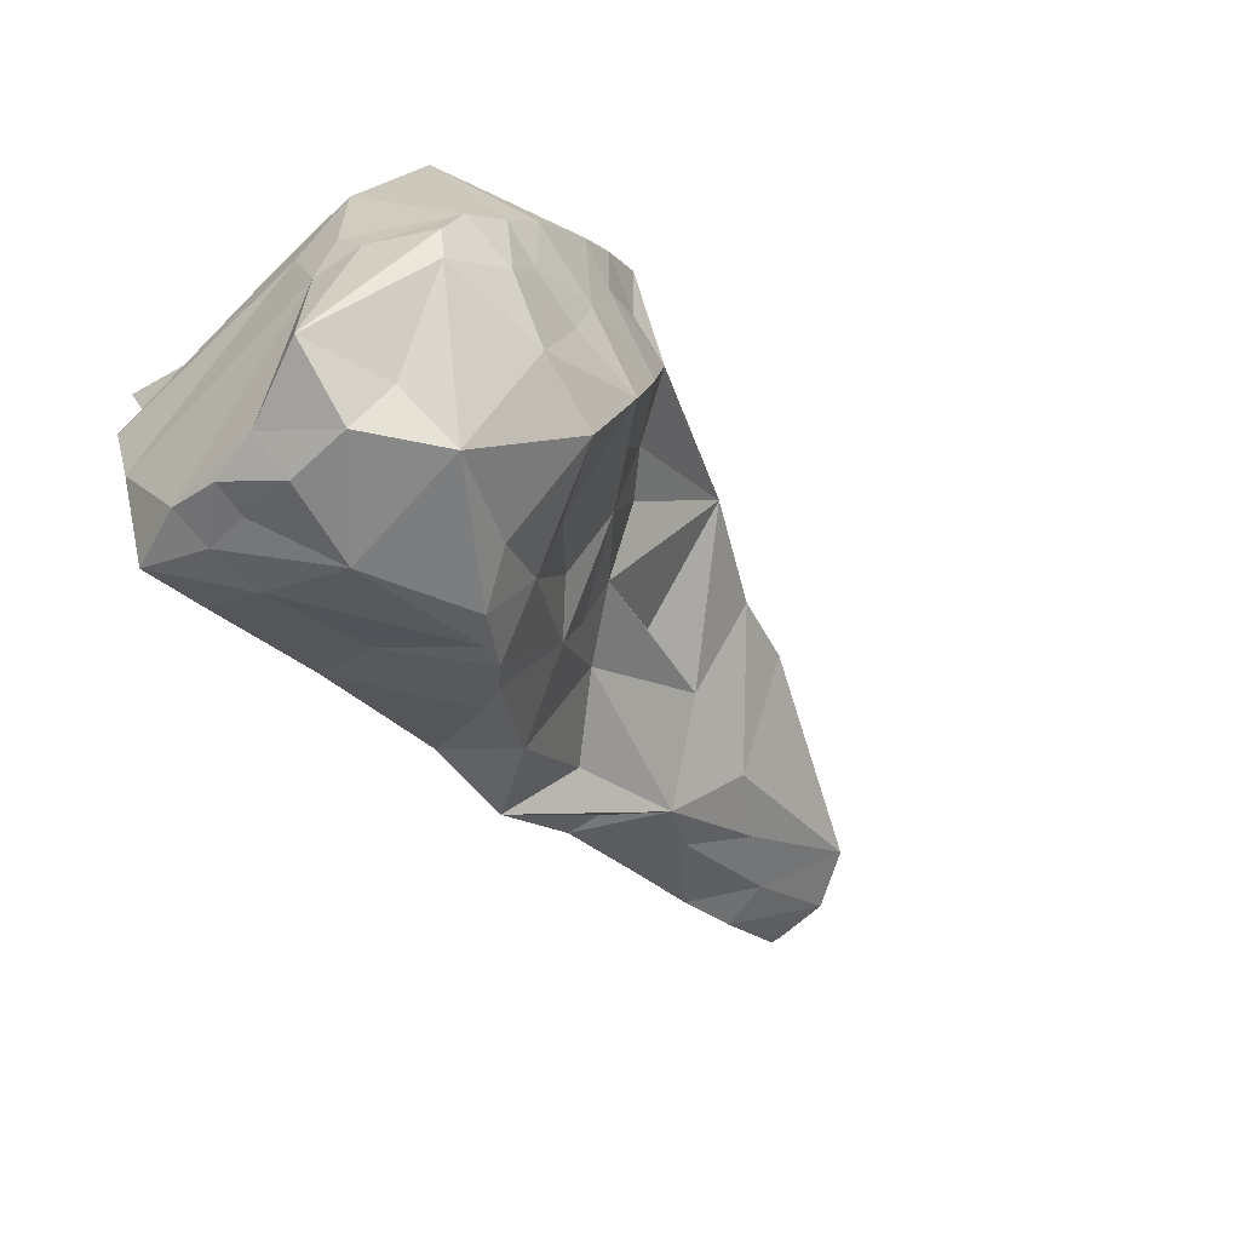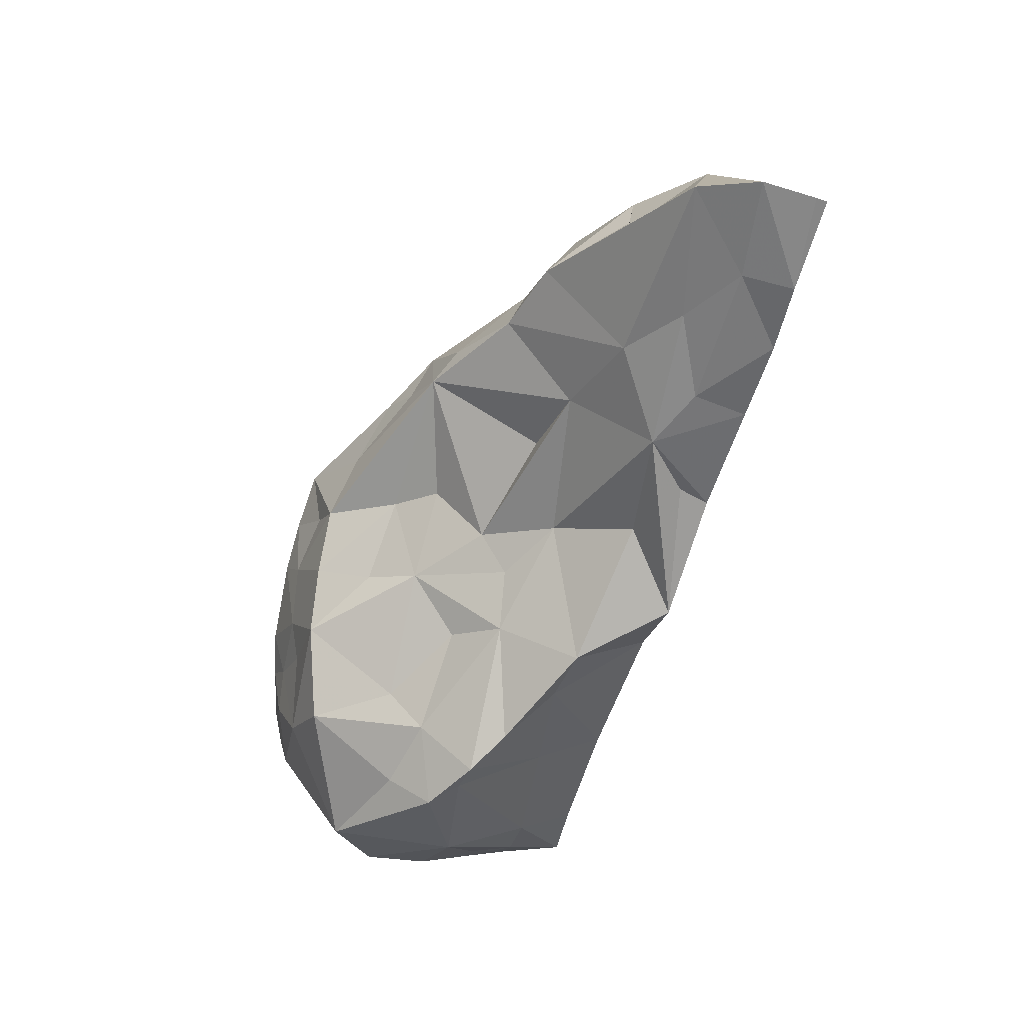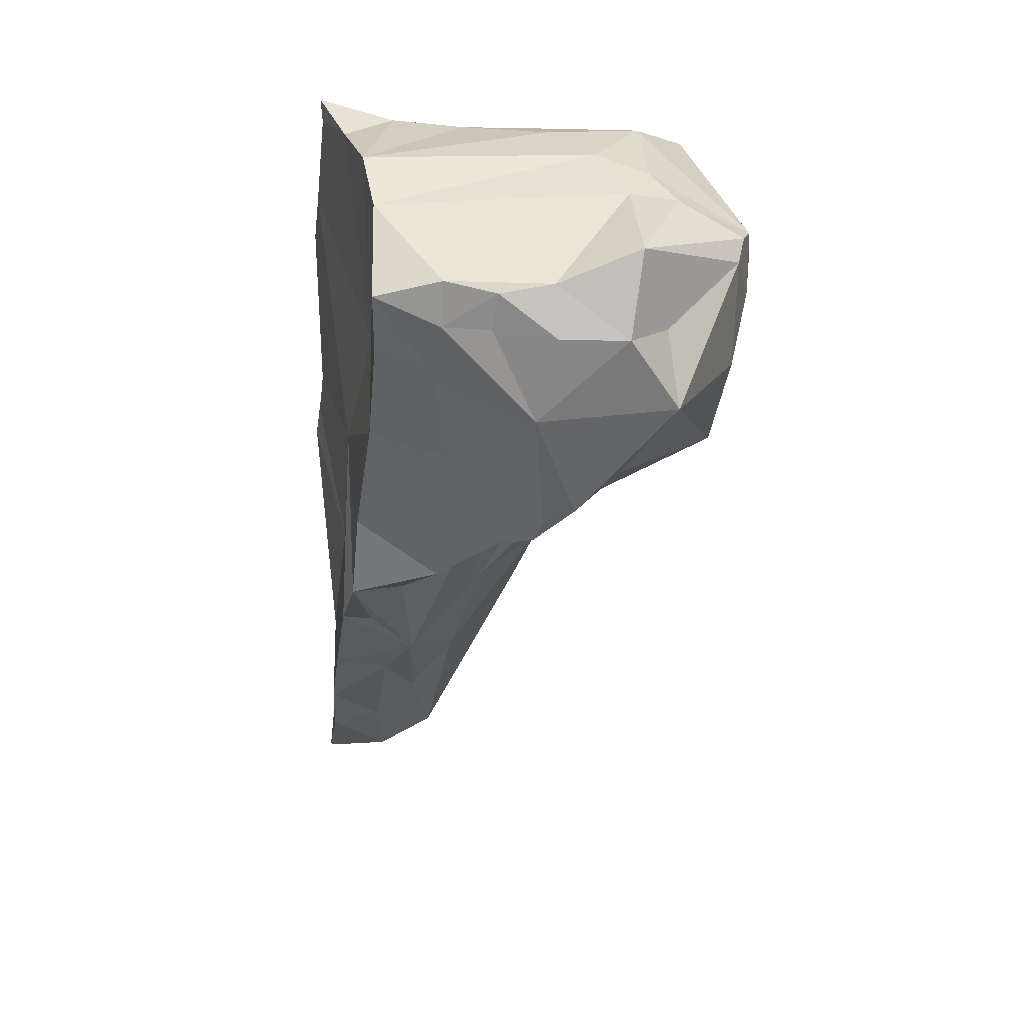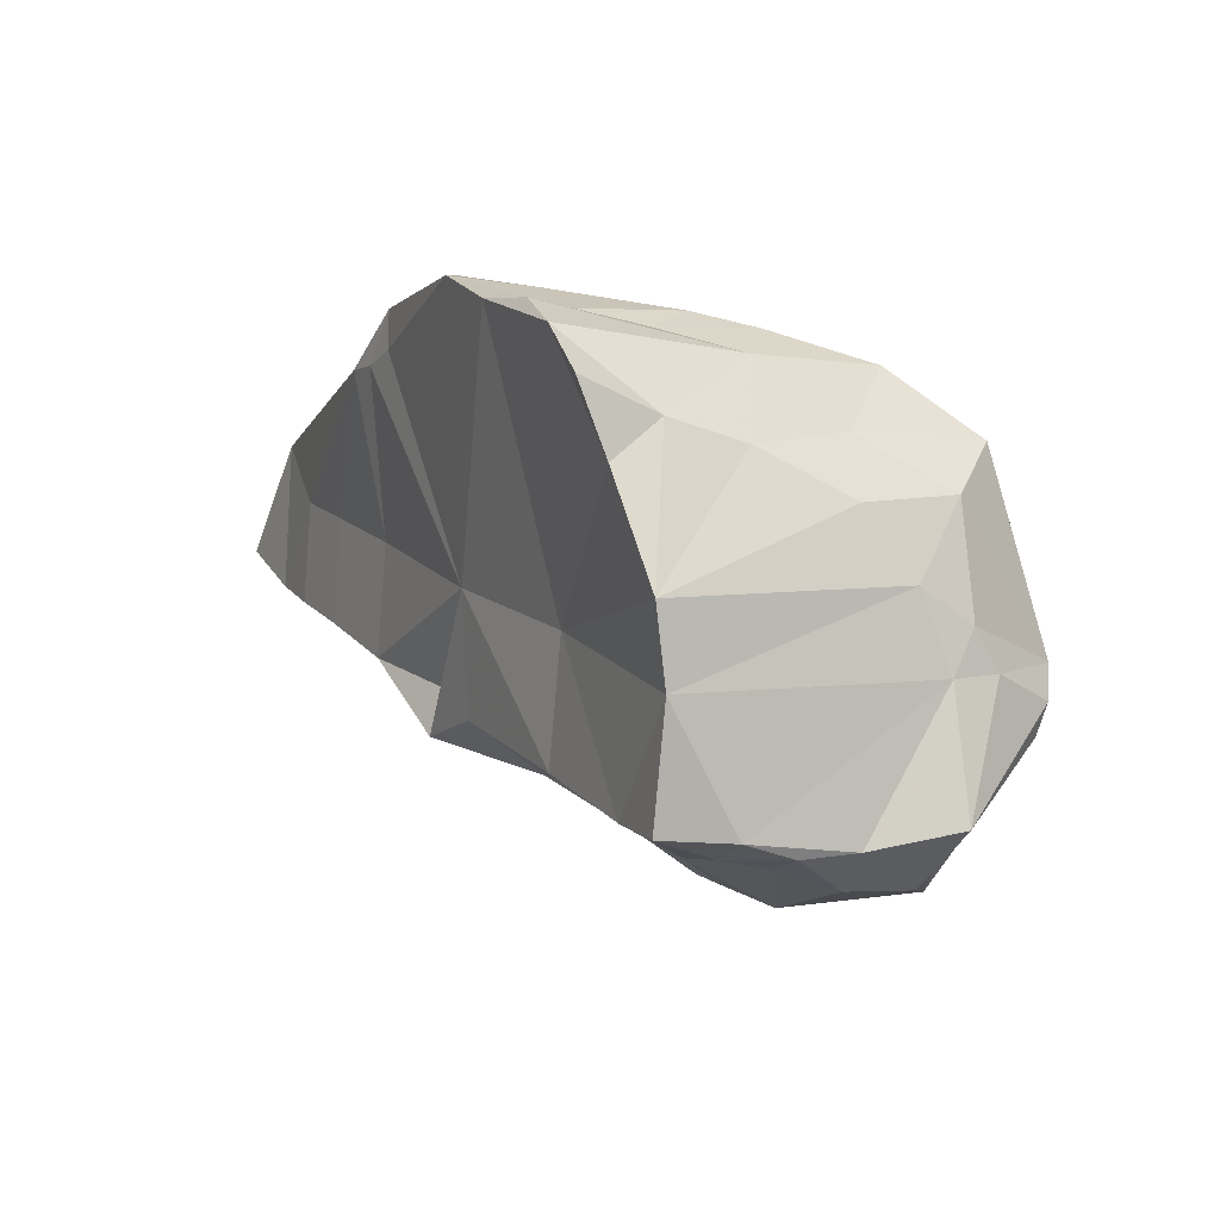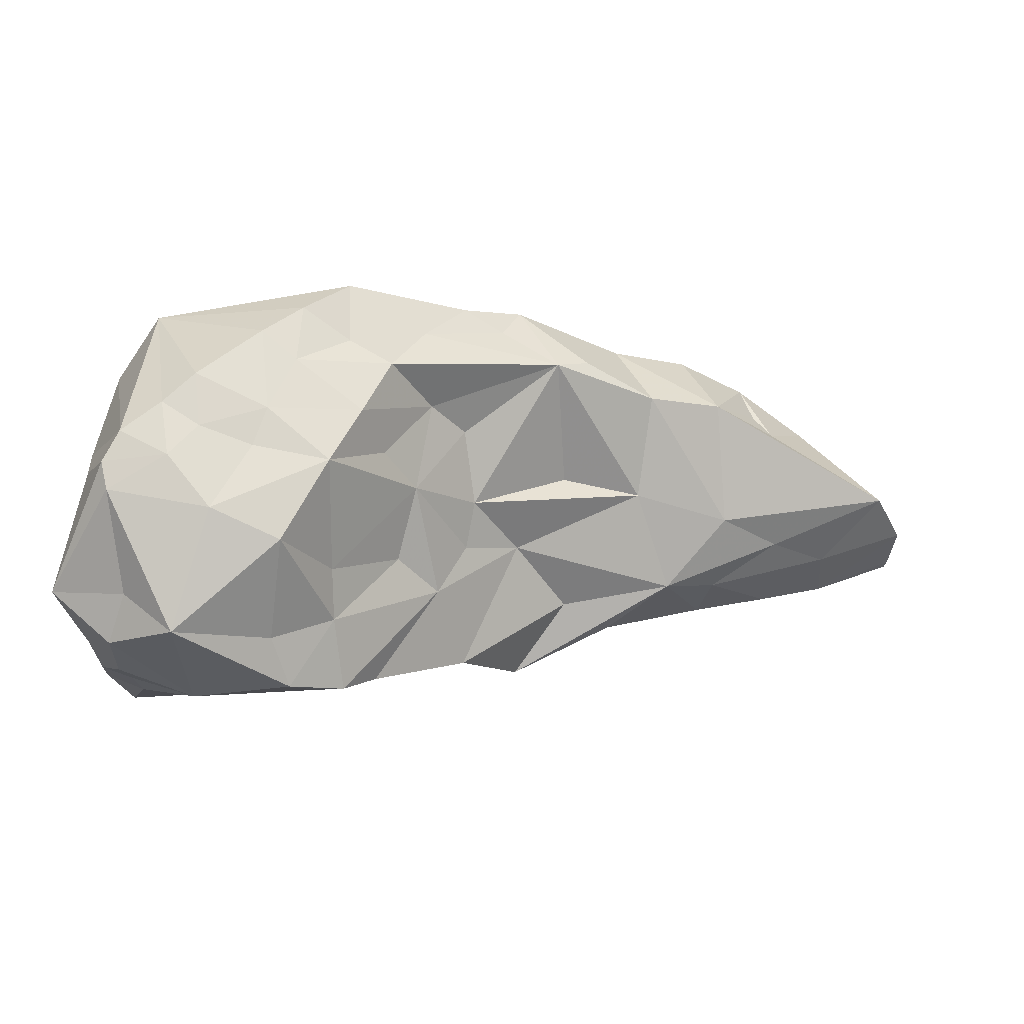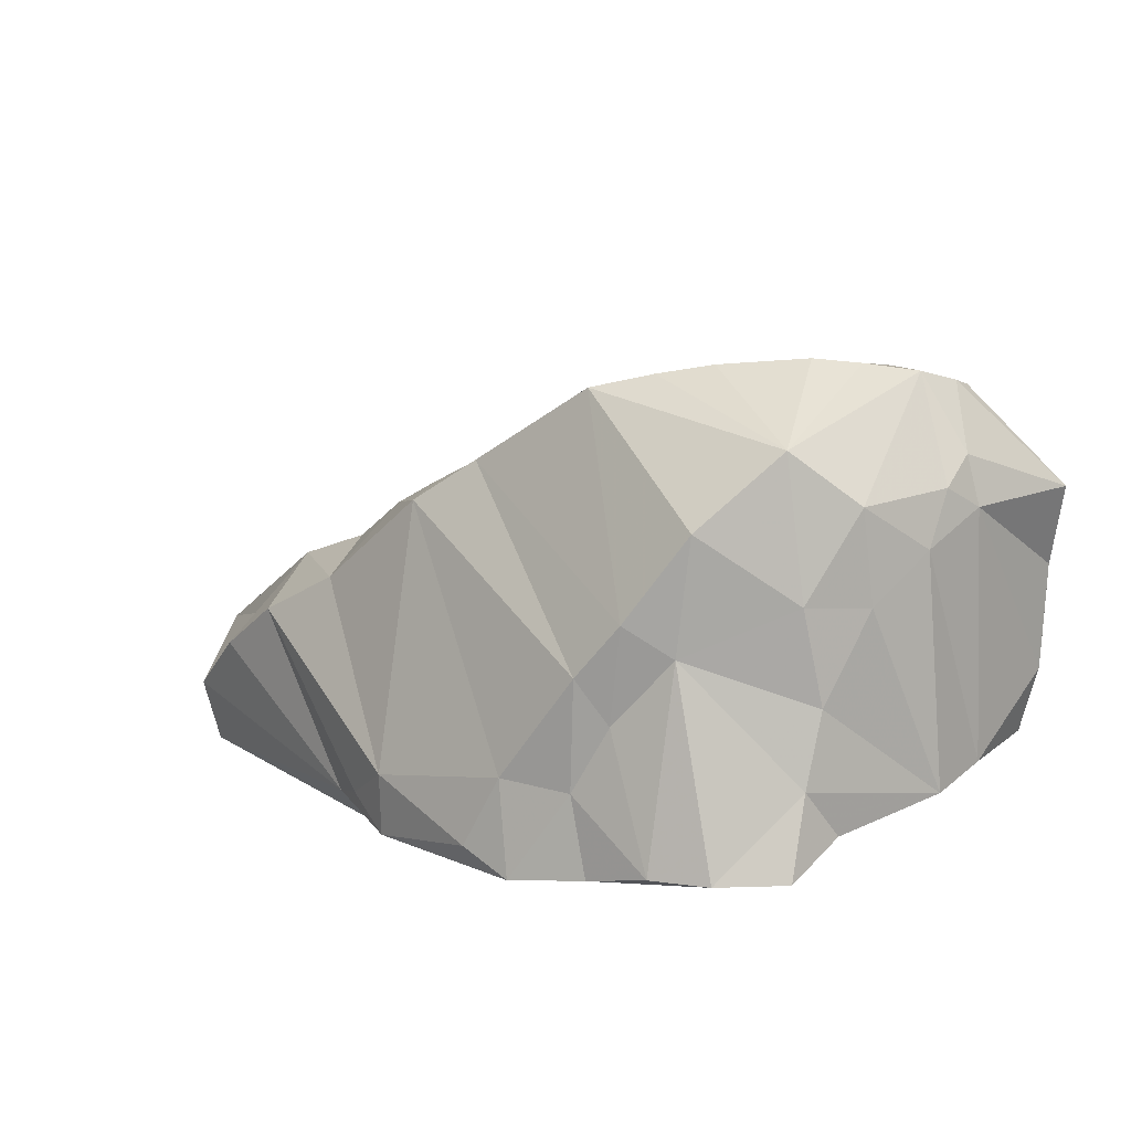
<metadata>
{"format":"obj","ext":"obj","renderer":"f3d","projection":"perspective","resolution":1024,"background":"white","views":[{"elev":-55.5,"azim":135.1,"up":"+Z"},{"elev":-32.6,"azim":-100.3,"up":"+Z"},{"elev":-52.2,"azim":89.4,"up":"+Z"},{"elev":-5.7,"azim":68.2,"up":"+Z"},{"elev":61.1,"azim":-173.9,"up":"+Y"},{"elev":10.8,"azim":48.1,"up":"+Y"}]}
</metadata>
<code>
g Alpha_191_Hull
o Alpha_191_Hull
v -1.269 10.37 13.75
v -3.069 9.433 13.36
v -1.878 9.726 13.86
v -1.452 9.706 12.81
v 2.501 10.85 10.01
v 2.683 11.22 10.3
v 3.499 11.66 10.07
v 3.436 10.51 9.956
v -0.5891 10.61 13.63
v -0.5396 10.01 12.83
v 4.718 9.049 11.97
v 4.426 9.238 13.23
v 4.465 8.825 12.88
v 4.444 9.864 13.08
v 2.727 12.26 12.66
v 2.747 12.29 13.22
v 3.071 12.36 12.87
v 2.954 9.064 11.92
v 4.077 8.543 13.88
v 1.695 10.77 11.46
v 1.579 11.17 12.03
v 2.225 11.29 11.02
v -2.24 9.057 14.3
v 3.662 10.23 13.87
v -0.3512 8.68 11.96
v -0.9296 9.335 12.18
v -0.4329 8.955 12.02
v -1.288 8.554 12.33
v 2.292 12.1 13.02
v 2.904 12.27 12.11
v 2.288 12.12 11.71
v 2.07 12.09 12.28
v -1.533 9.581 14.46
v -1.684 9.666 14.09
v 1.878 12.02 12.86
v 4.215 12.18 11.16
v 3.265 12.18 11.08
v 3.709 12.31 11.5
v 0.5496 8.854 11.26
v 1.519 11.4 12.81
v 1.875 11.6 12.14
v 0.5697 8.324 14.22
v 1.563 8.779 12.35
v 0.9336 8.366 14.28
v -0.05142 8.652 12.89
v 1.098 10.34 11.88
v 1.054 10.58 12.25
v -1.006 8.528 13.2
v 0.2681 8.276 14.24
v -1.707 8.446 13.43
v 0.4768 8.628 14.55
v 0.9363 8.37 14.61
v 1.008 8.924 14.69
v 4.475 9.765 10.4
v 4.429 10.2 10.29
v 4.492 10.65 10.35
v 4.65 11.27 11.52
v 0.3673 11.19 13.55
v 0.8069 11.15 14.13
v 0.942 11.34 13.77
v 1.314 8.917 11.35
v 0.5541 8.96 11.66
v 1.032 9.651 10.95
v 2.176 10.98 10.66
v 2.617 12.01 10.91
v 0.08529 11 13.73
v -3.294 8.343 13.17
v -2.582 8.448 12.77
v -2.383 8.439 14.04
v -3.311 8.443 13.18
v 3.199 9.66 14.11
v 2.913 9.096 14.26
v 3.643 8.551 14.14
v 1.562 9.768 10.83
v 0.2161 10.19 12.83
v 0.1095 9.285 11.88
v 1.205 11.01 12.79
v 0.6226 9.947 12.13
v -0.8843 10 14.47
v 4.61 9.168 11.36
v -1.406 9.046 12.39
v -1.983 8.472 12.57
v 0.08117 8.529 14.4
v -0.1818 10.37 14.29
v -2.541 8.901 12.89
v -3.346 8.918 13.26
v 3.069 8.423 14.24
v 3.843 12.37 12.01
v 4.178 12.32 11.7
v -2.012 9.294 12.8
v 1.638 11.8 13.37
v 3.784 11.21 13.84
v 2.368 12.17 13.59
v 3.336 10.48 14.14
v 1.318 11.52 13.87
v 4.308 9.197 10.42
v 3.613 9.71 10.31
v 4.11 9.746 10.3
v 3.72 9.191 10.54
v 4.129 10.15 10.23
v 4.143 10.67 10.08
v 1.314 10.35 11.36
v 1.805 10.21 10.44
v 3.484 12.3 11.84
v 2.988 12.2 11.74
v 2.053 10.51 10.18
v 2.288 10.59 10.11
v 2.6 9.715 10.65
v 2.63 9.095 10.92
v 2.994 10.04 14.31
v 2.468 8.344 14.54
v 2.056 8.551 14.65
v 4.561 11.69 11.57
v 4.299 12.23 11.41
v 4.134 11.24 10.09
v 4.674 11.01 12.14
v 4.593 10.62 12.7
v 4.732 11.34 10.49
v 4.016 11.56 10.44
v 4.63 11.46 11.89
v 4.567 11.4 12.8
v 4.362 10.65 13.22
v 2.37 9.16 14.53
v 4.201 11.83 13.26
v 3.585 12.41 12.32
v 4.51 8.573 13.45
f -126 -125 -124
f -123 -125 -126
f -122 -121 -120
f -122 -120 -119
f -118 -123 -126
f -118 -117 -123
f -116 -115 -114
f -116 -113 -115
f -112 -111 -110
f -109 -114 -108
f -107 -106 -105
f -124 -125 -104
f -103 -108 -115
f -102 -101 -100
f -99 -101 -102
f -98 -111 -112
f -97 -96 -95
f -124 -94 -93
f -124 -104 -94
f -95 -92 -112
f -91 -90 -89
f -88 -102 -100
f -106 -87 -86
f -85 -84 -83
f -82 -84 -85
f -81 -80 -106
f -79 -78 -77
f -76 -75 -74
f -73 -72 -71
f -73 -71 -70
f -85 -83 -75
f -75 -78 -85
f -69 -68 -67
f -84 -88 -66
f -84 -65 -88
f -66 -88 -64
f -84 -102 -65
f -82 -102 -84
f -121 -63 -62
f -61 -68 -69
f -87 -69 -92
f -60 -59 -58
f -57 -60 -58
f -57 -59 -60
f -56 -55 -54
f -66 -64 -53
f -80 -52 -69
f -65 -102 -88
f -51 -64 -88
f -50 -69 -87
f -101 -123 -117
f -88 -100 -101
f -88 -101 -51
f -49 -51 -101
f -126 -93 -94
f -48 -126 -94
f -47 -73 -70
f -99 -102 -82
f -79 -99 -82
f -46 -101 -99
f -99 -45 -46
f -79 -45 -99
f -75 -44 -78
f -75 -76 -44
f -79 -77 -45
f -74 -43 -48
f -42 -41 -125
f -57 -58 -41
f -58 -59 -77
f -104 -41 -58
f -125 -41 -104
f -78 -58 -77
f -44 -58 -78
f -82 -85 -78
f -45 -77 -59
f -45 -59 -42
f -103 -54 -108
f -40 -54 -55
f -44 -104 -58
f -82 -78 -79
f -94 -104 -44
f -39 -38 -89
f -37 -42 -125
f -37 -125 -123
f -59 -41 -42
f -57 -41 -59
f -46 -42 -37
f -45 -42 -46
f -69 -36 -92
f -117 -69 -52
f -117 -118 -69
f -123 -101 -37
f -46 -37 -101
f -126 -124 -93
f -43 -118 -126
f -43 -126 -48
f -35 -34 -33
f -86 -95 -96
f -111 -98 -34
f -68 -61 -43
f -48 -94 -44
f -76 -48 -44
f -74 -48 -76
f -74 -68 -43
f -67 -68 -32
f -31 -30 -29
f -31 -28 -30
f -50 -80 -69
f -27 -119 -26
f -118 -43 -61
f -69 -118 -61
f -80 -117 -52
f -51 -49 -64
f -91 -120 -90
f -28 -31 -47
f -64 -25 -24
f -64 -24 -53
f -49 -81 -25
f -64 -49 -25
f -97 -95 -112
f -117 -80 -49
f -101 -117 -49
f -81 -49 -80
f -23 -90 -22
f -90 -120 -62
f -63 -122 -21
f -20 -21 -122
f -19 -30 -18
f -28 -18 -30
f -17 -33 -32
f -25 -106 -107
f -81 -106 -25
f -36 -67 -32
f -69 -67 -36
f -16 -75 -83
f -15 -75 -16
f -14 -13 -38
f -97 -23 -22
f -53 -24 -19
f -26 -119 -12
f -47 -70 -11
f -63 -107 -105
f -72 -27 -26
f -72 -26 -71
f -89 -90 -23
f -13 -91 -89
f -11 -116 -47
f -11 -10 -116
f -70 -71 -9
f -8 -120 -91
f -22 -96 -97
f -91 -9 -8
f -14 -7 -70
f -12 -119 -120
f -12 -120 -8
f -75 -15 -74
f -38 -13 -89
f -91 -13 -9
f -14 -9 -13
f -87 -95 -86
f -87 -92 -95
f -6 -5 -10
f -4 -68 -74
f -39 -89 -23
f -33 -34 -32
f -36 -32 -34
f -34 -92 -36
f -98 -92 -34
f -112 -92 -98
f -103 -115 -113
f -28 -47 -109
f -6 -10 -11
f -35 -3 -34
f -111 -34 -3
f -110 -111 -3
f -116 -114 -109
f -2 -23 -97
f -110 -2 -97
f -112 -110 -97
f -3 -2 -110
f -3 -39 -2
f -3 -38 -39
f -3 -6 -38
f -5 -6 -3
f -35 -5 -3
f -105 -96 -62
f -105 -106 -96
f -86 -96 -106
f -114 -1 -108
f -115 -108 -1
f -115 -1 -114
f -90 -96 -22
f -62 -96 -90
f -103 -35 -33
f -7 -11 -70
f -2 -39 -23
f -6 -7 -38
f -7 -14 -38
f -14 -70 -9
f -6 -11 -7
f -33 -17 -56
f -103 -33 -56
f -73 -47 -31
f -47 -116 -109
f -55 -4 -16
f -16 -84 -40
f -16 -40 -55
f -32 -68 -17
f -5 -35 -103
f -5 -103 -113
f -10 -5 -113
f -121 -122 -63
f -4 -74 -15
f -103 -56 -54
f -68 -4 -17
f -55 -17 -4
f -55 -56 -17
f -16 -4 -15
f -83 -84 -16
f -40 -108 -54
f -40 -109 -108
f -10 -113 -116
f -106 -50 -87
f -80 -50 -106
f -18 -66 -53
f -84 -66 -18
f -84 -18 -109
f -40 -84 -109
f -25 -107 -63
f -105 -62 -63
f -53 -19 -18
f -28 -109 -18
f -71 -12 -9
f -20 -122 -119
f -120 -121 -62
f -29 -72 -73
f -29 -27 -72
f -24 -21 -19
f -25 -63 -21
f -24 -25 -21
f -21 -20 -19
f -31 -29 -73
f -12 -8 -9
f -71 -26 -12
f -30 -19 -20
f -30 -20 -119
f -29 -119 -27
f -29 -30 -119

</code>
